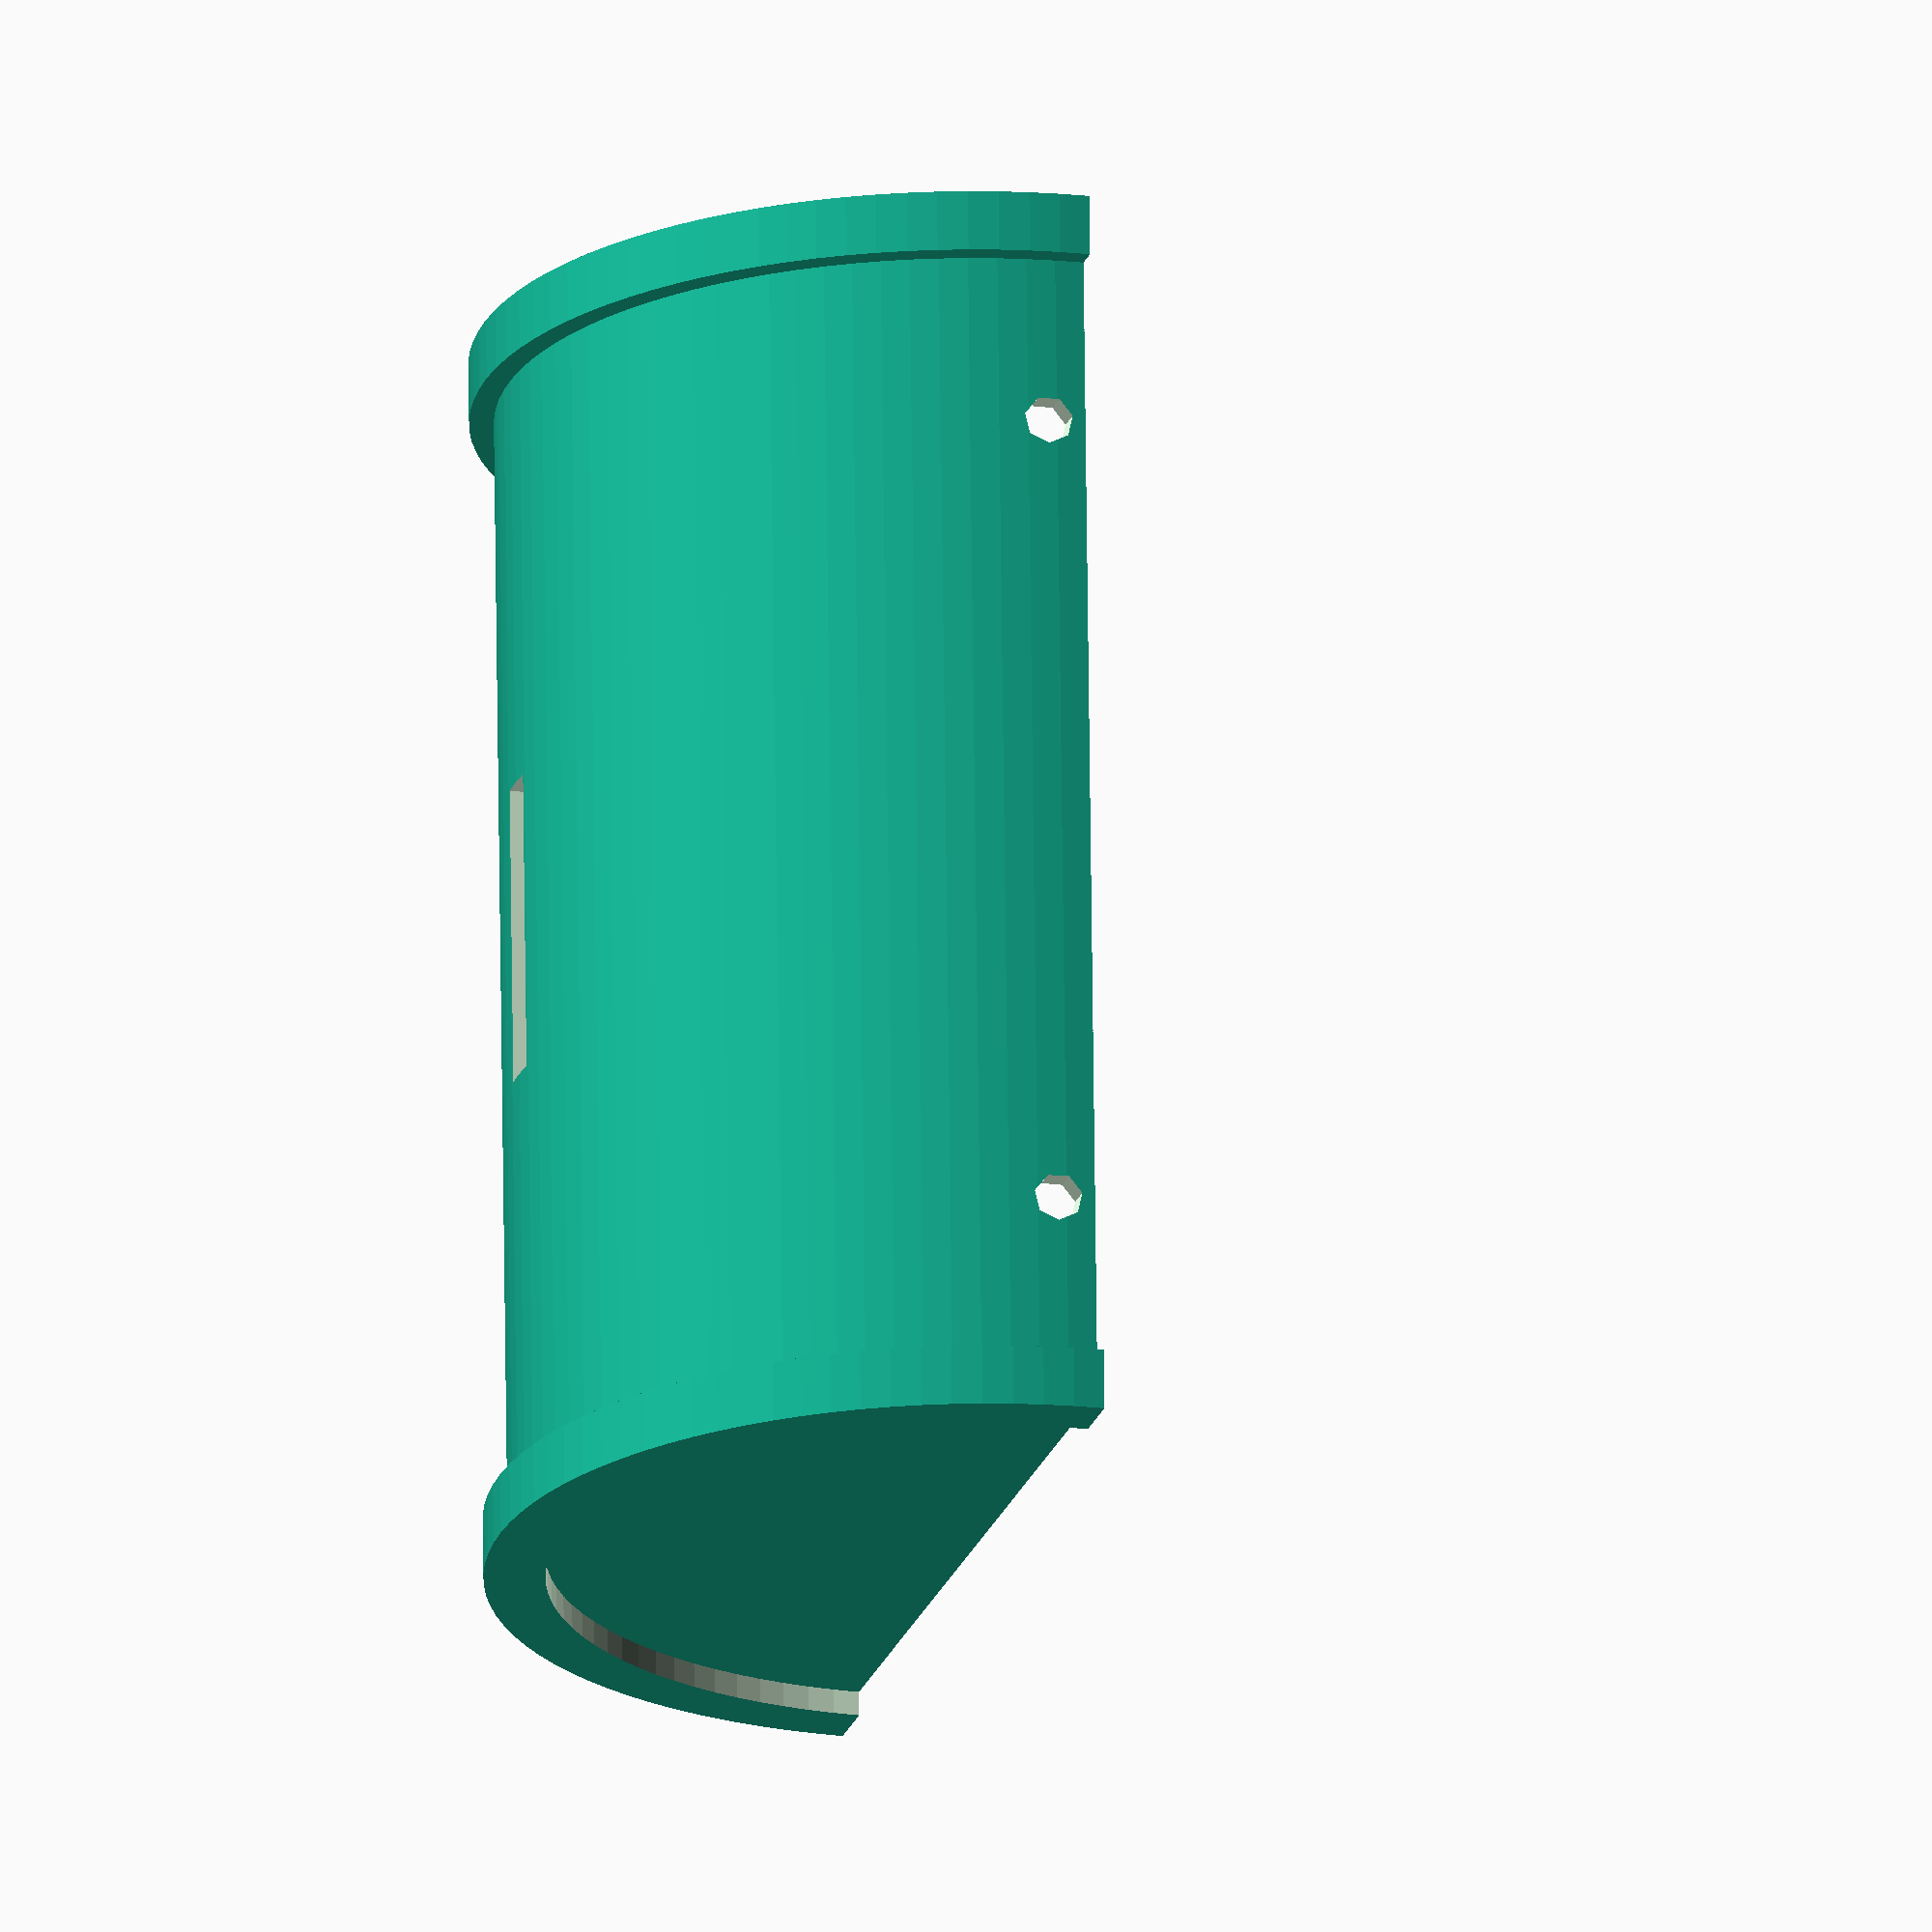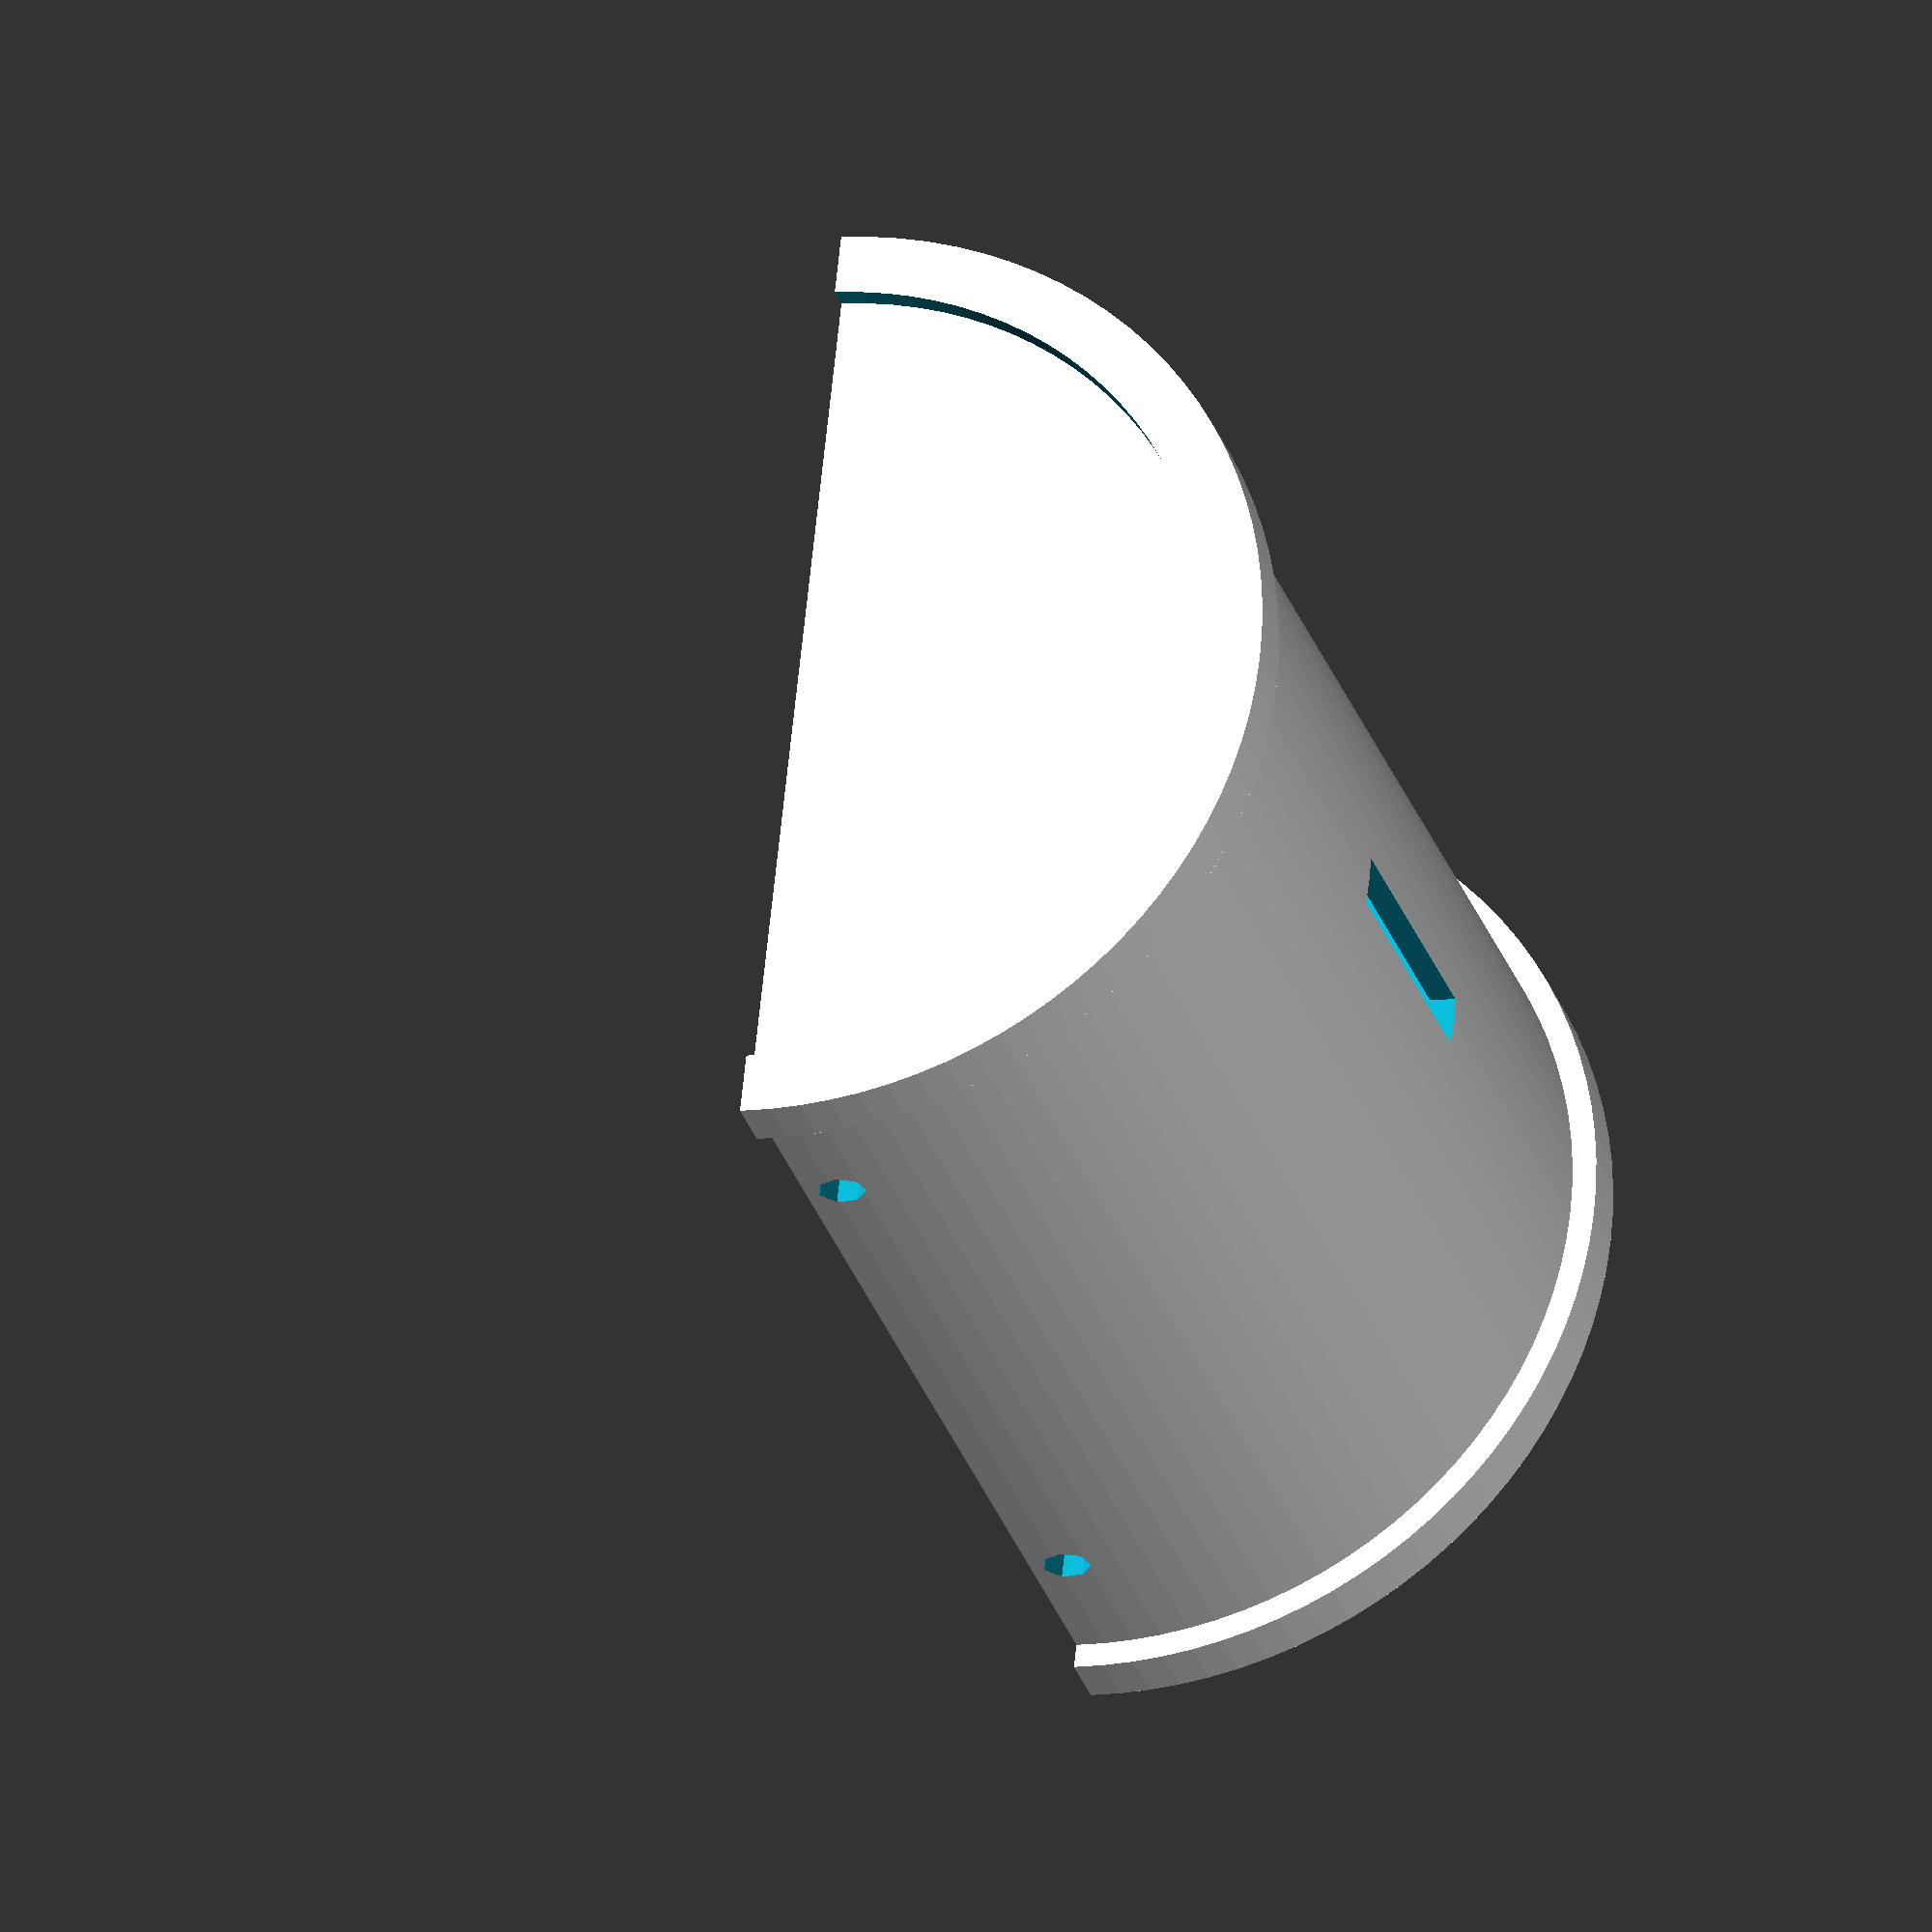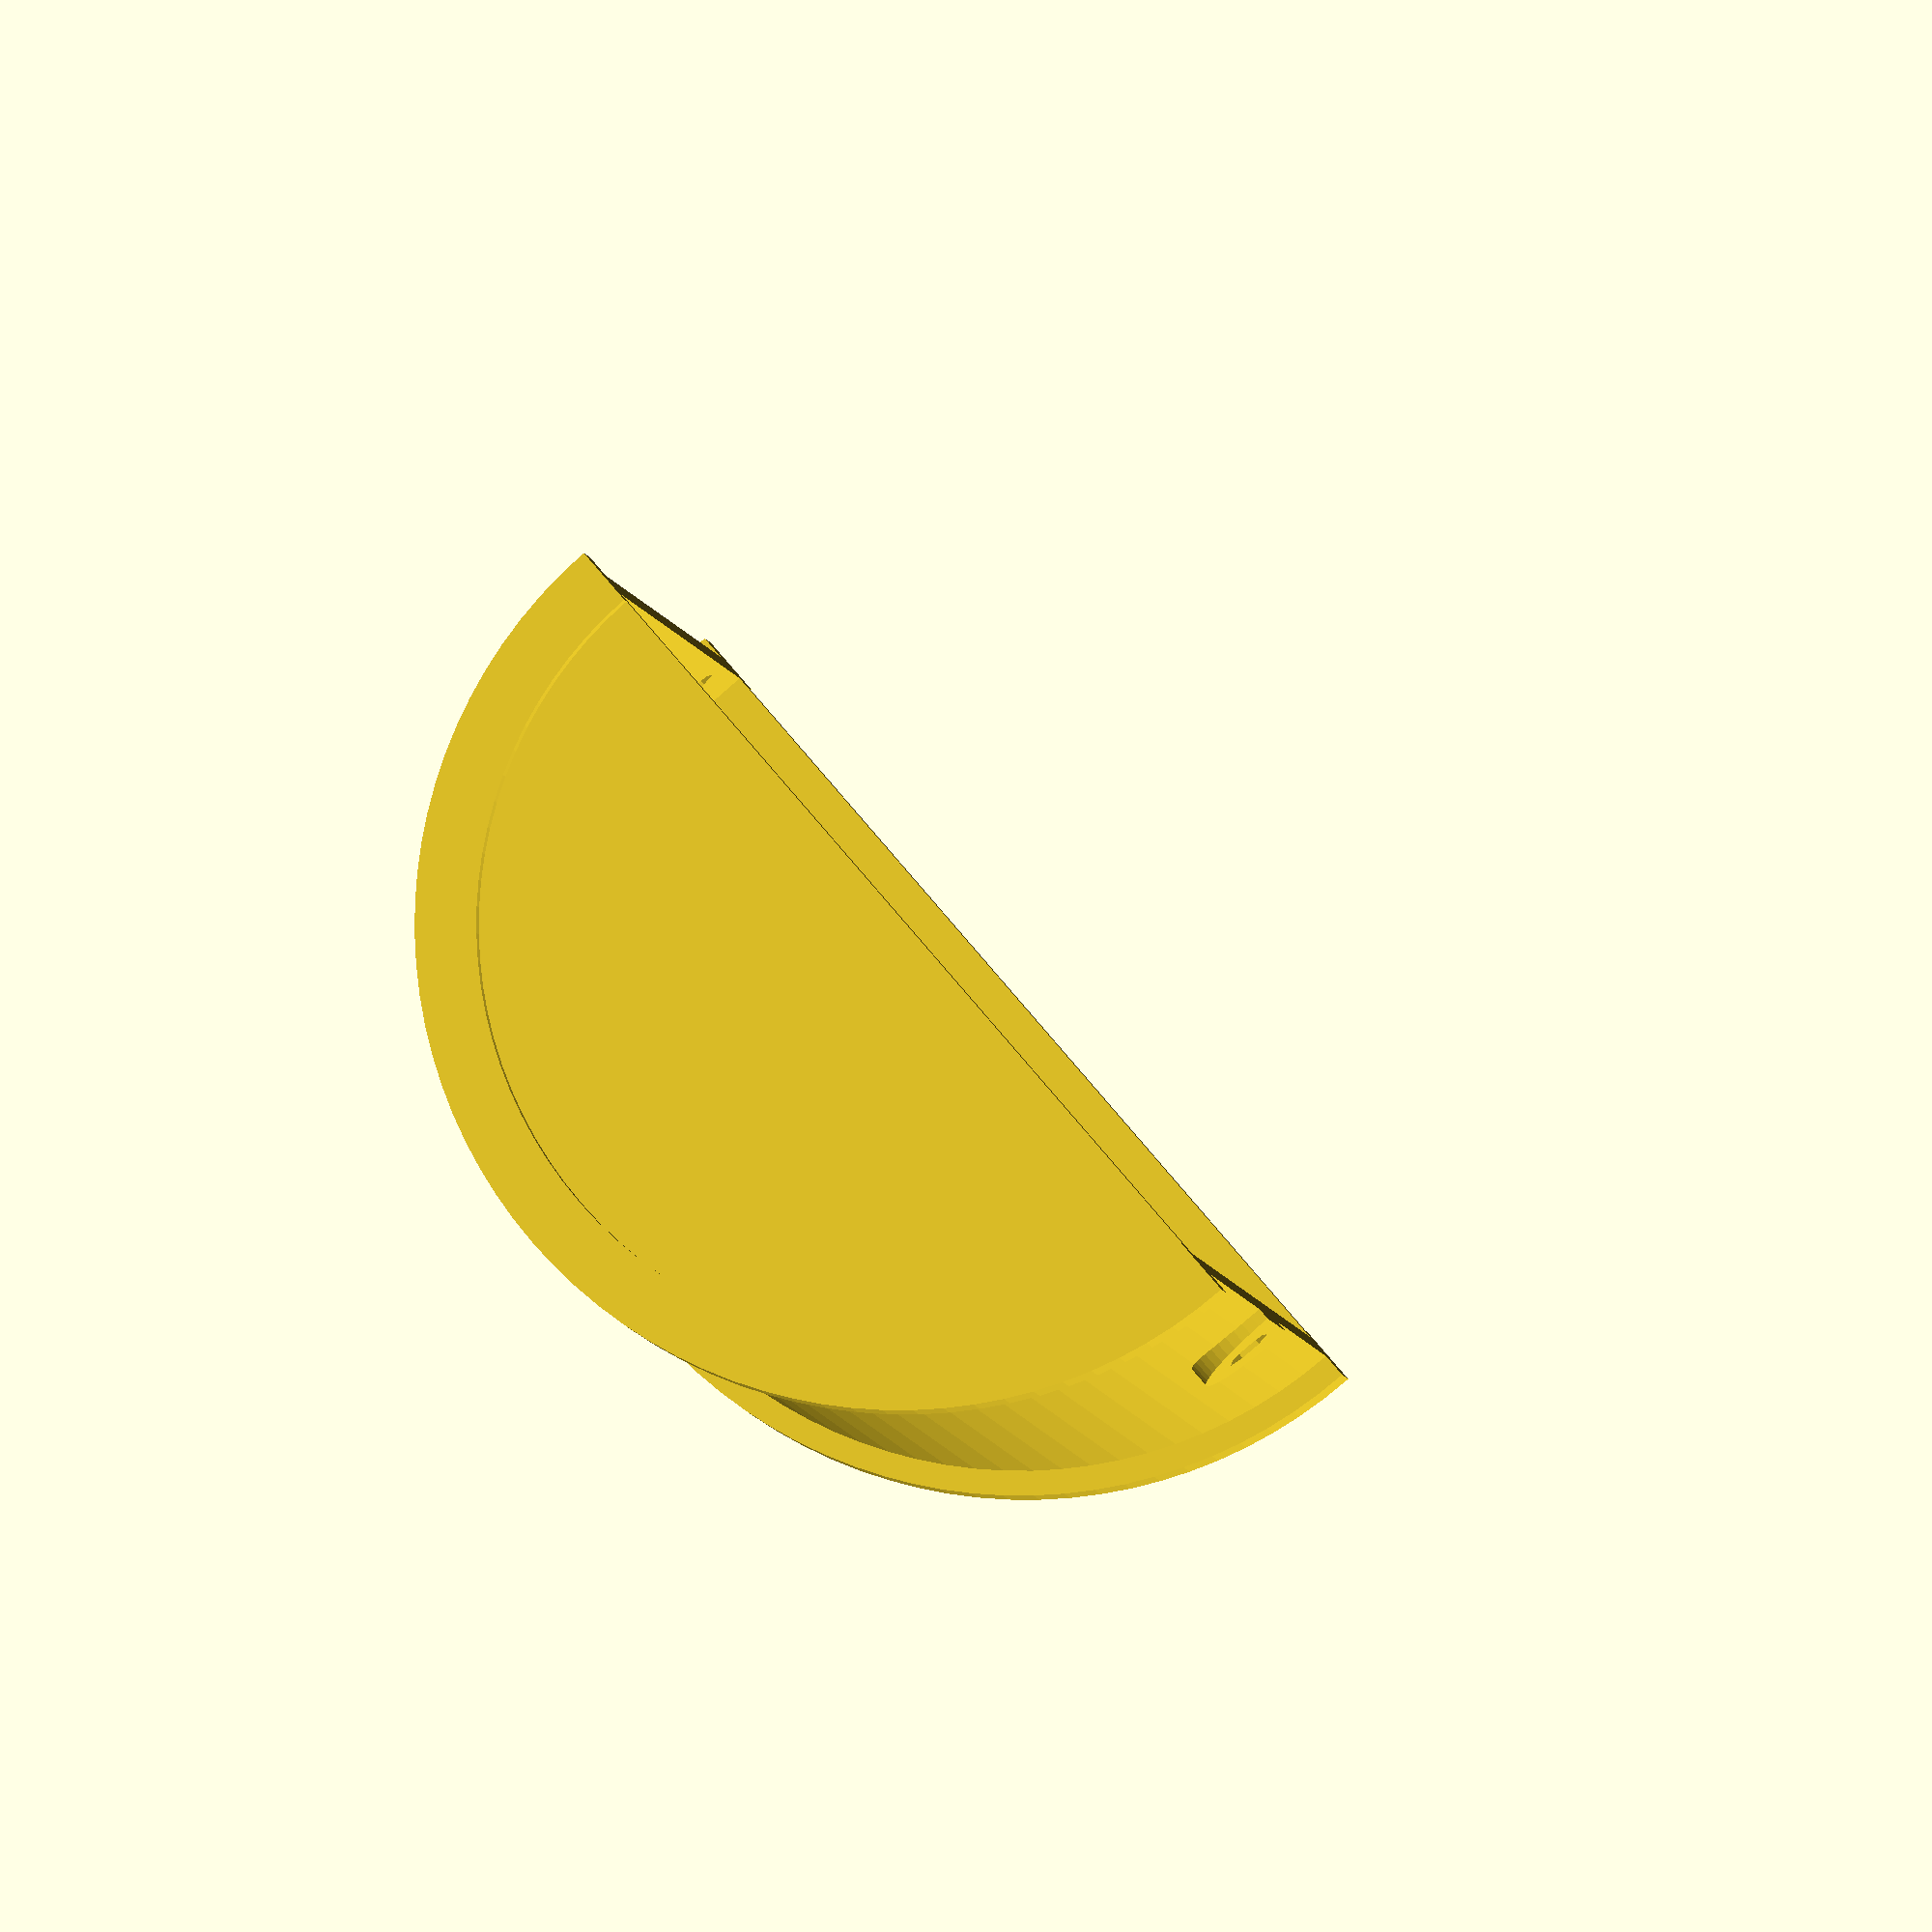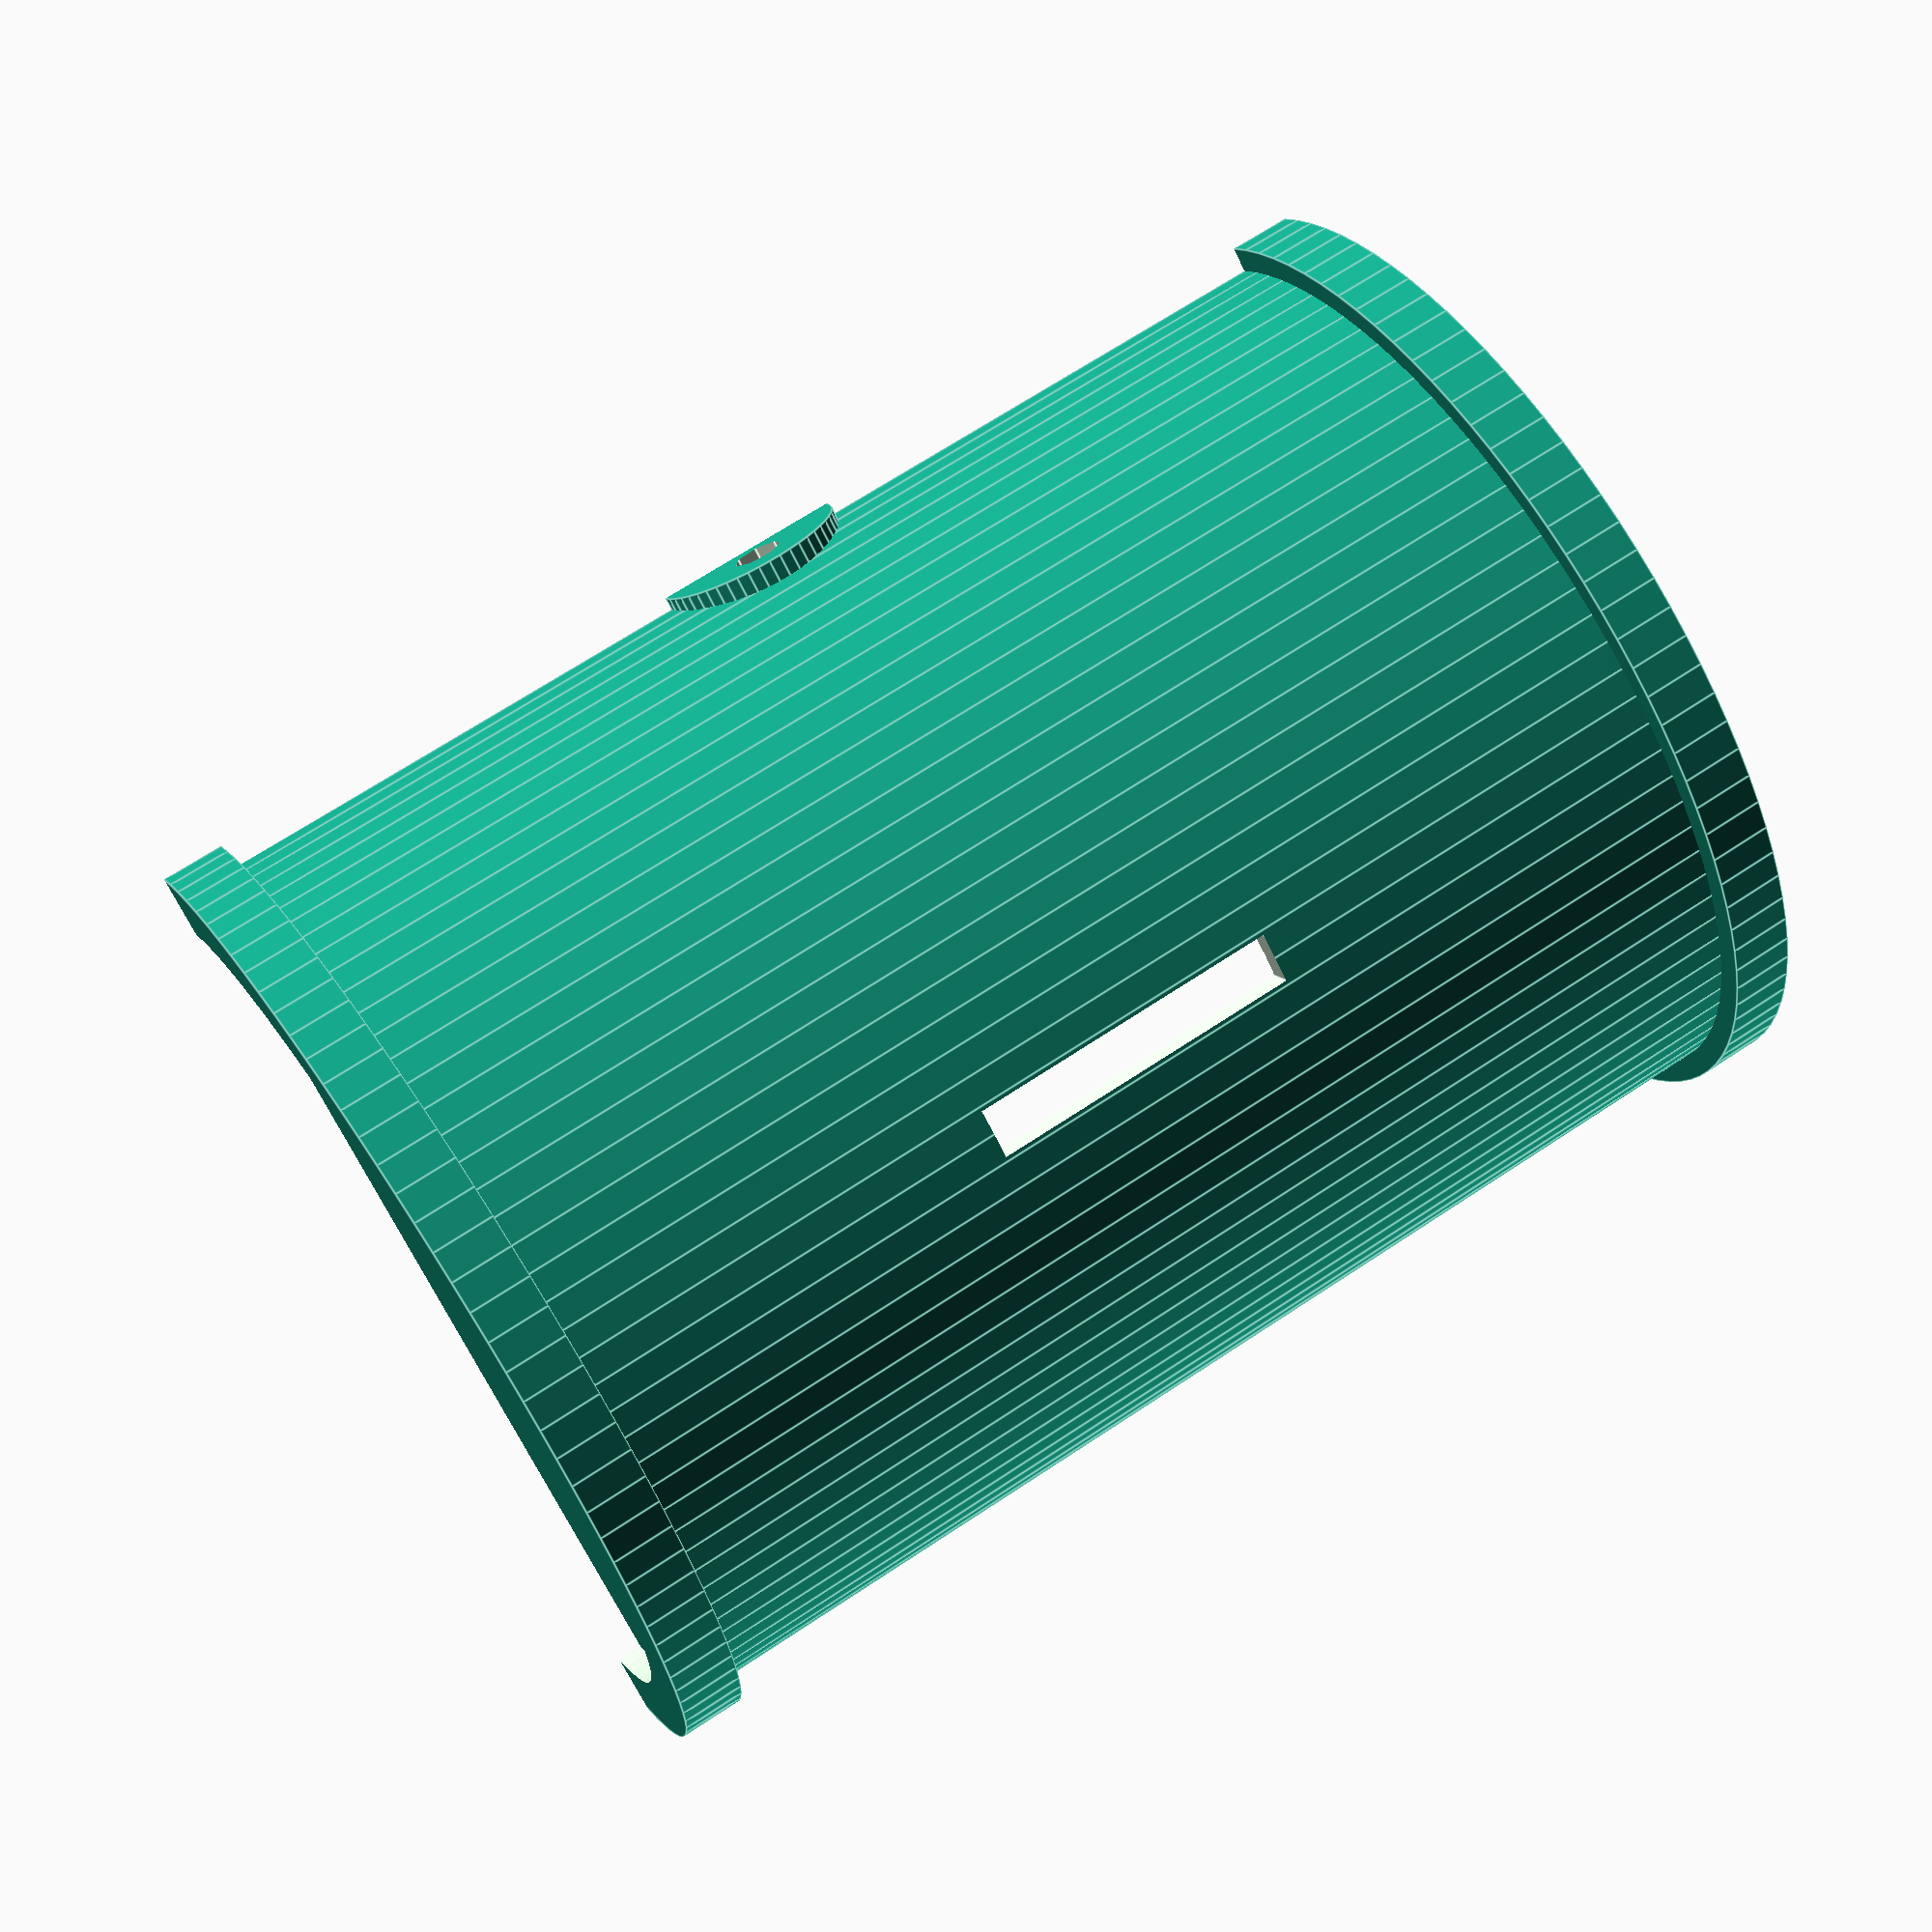
<openscad>
box_w = 100;
box_d = 75;
box_h = 50;

box_wall_thickness = 2;

module lid() {
	difference() {
		union() {
			rotate(a=[0,90,0]) cylinder(r=box_d/2, h=box_w, center=true, $fn=100);

			// end straps
			translate([-box_w/2+.5, 0, 0]) rotate(a=[0,90,0]) difference() {
				cylinder(r=box_d/2+2, h=5, center=true, $fn=100);
				cylinder(r=(box_d/2+2)-5, h=6, center=true, $fn=100);
			}
			translate([box_w/2-.5, 0, 0]) rotate(a=[0,90,0]) difference() {
				cylinder(r=box_d/2+2, h=5, center=true, $fn=100);
				cylinder(r=(box_d/2+2)-5, h=6, center=true, $fn=100);
			}

			// lock outline
			translate([0, -box_d/2, 0]) rotate(a=[90, 0, 0]) difference() {
				cylinder(r=7.5, h=box_wall_thickness, $fn=50, center=true);
				translate([0, -5, 0]) cube([15, 10, 15], center=true);
			}
		}

		// coin slot
		translate([0,0,-box_d/2]) cube([box_w*2, box_d*2, box_d], center=true);

		// carve out the circular hollow in the bottom of the lid
		rotate(a=[0, 90, 0]) {
			//cube([box_w-4, (box_d-4)/(sqrt(2)), (box_d-4)/(sqrt(2))], center=true);
			cylinder(r=box_d/2-box_wall_thickness, h=box_w - box_wall_thickness*2, center=true);
		}

		// square the bottom half 
		cube([25, 4, 100], center=true);

		// back hinge holes
		translate([box_w/3, box_d/2, 3]) rotate(a=[90, 0, 0]) cylinder(r=2, h=20, center=true);
		translate([-box_w/3, box_d/2, 3]) rotate(a=[90, 0, 0]) cylinder(r=2, h=20, center=true);

		// front lock hole
		translate([0, -box_d/2, 3]) rotate(a=[90, 0, 0]) cylinder(r=2, h=20, center=true);
	}
}


module corner_bracket() {
	translate([-.5, -.5, 0]) difference() {
		cube([5,5,box_h], center=true);
		translate([-1.1, -1.1, 0]) cube([3.1,3.1,box_h*2], center=true);
	}
}

module box() {
	difference() {
		union() {
			difference() {
				union() {
					cube([box_w, box_d, box_h], center=true);

					// lock outline
					translate([0, -box_d/2, box_h/2]) rotate(a=[90, 0, 0]) difference() {
						cylinder(r=7.5, h=box_wall_thickness, $fn=50, center=true);
						translate([0, 5, 0]) cube([15, 10, 15], center=true);
					}
				}

				// carve out the inside of the box
				translate([0,0,box_wall_thickness]) {
					cube([box_w - box_wall_thickness*2, box_d - box_wall_thickness*2, box_h], center=true);
				}

				// cut the keyhole
				translate([0, -box_d/2, box_h/2 - 3]) union() {
					rotate(a=[90, 0, 0]) cylinder(r=2, h=20, center=true);
					translate([0,0,-1.75]) cube([2, 20, 2], center=true);
				}
			}
			
			translate([box_w/2, box_d/2]) rotate(a=[0, 0, 0]) corner_bracket();
			translate([-box_w/2, box_d/2]) rotate(a=[0, 0, 90]) corner_bracket();
			translate([box_w/2, -box_d/2]) rotate(a=[0, 0, 270]) corner_bracket();
			translate([-box_w/2, -box_d/2]) rotate(a=[0, 0, 180]) corner_bracket();
		}

		translate([box_w/3, box_d/2, box_h/2 - 3]) rotate(a=[90, 0, 0]) cylinder(r=2, h=10, center=true);
		translate([-box_w/3, box_d/2, box_h/2 - 3]) rotate(a=[90, 0, 0]) cylinder(r=2, h=10, center=true);
	}
}

box();
translate([0,0,box_h/2]) !lid();
</openscad>
<views>
elev=197.7 azim=267.5 roll=105.5 proj=o view=solid
elev=6.4 azim=200.8 roll=286.9 proj=o view=solid
elev=87.5 azim=81.4 roll=131.1 proj=o view=wireframe
elev=170.5 azim=331.8 roll=199.4 proj=p view=edges
</views>
